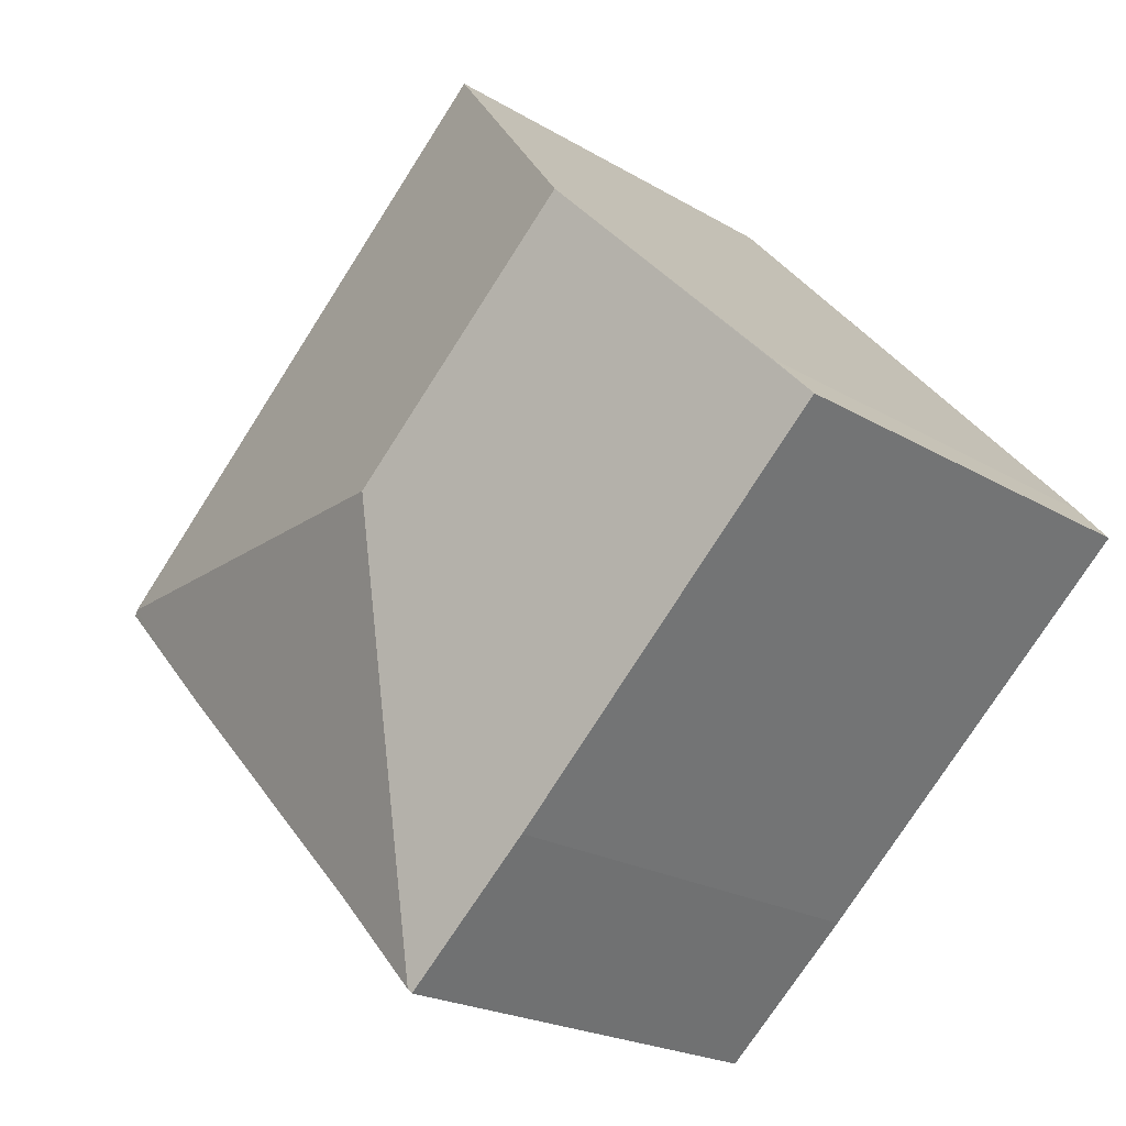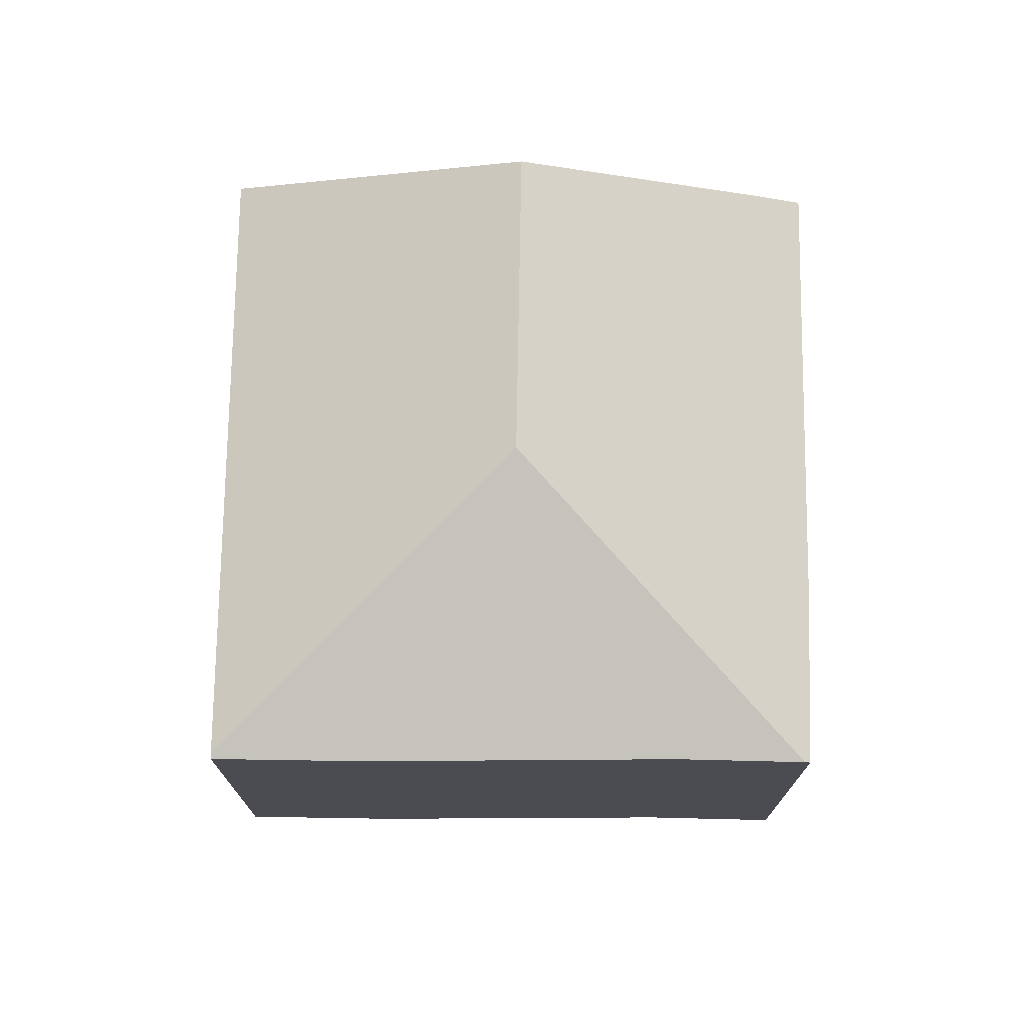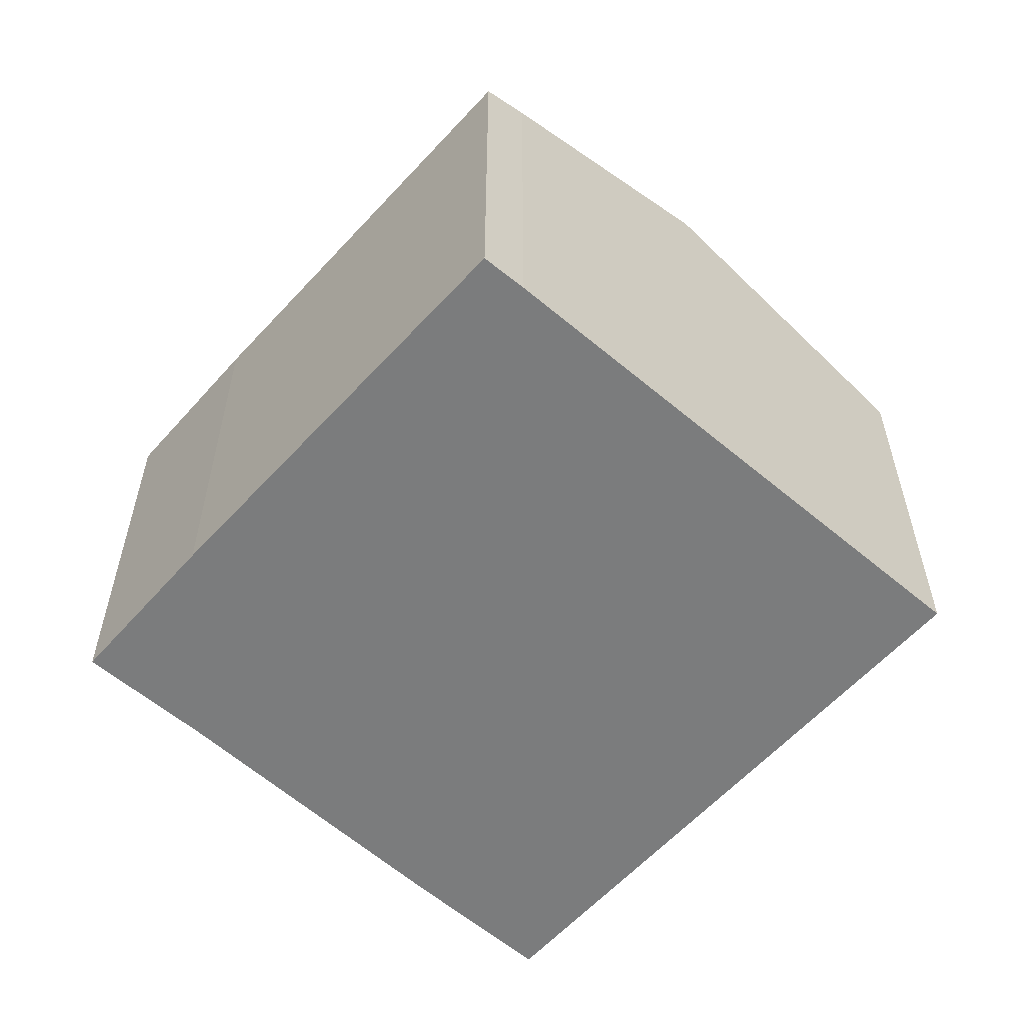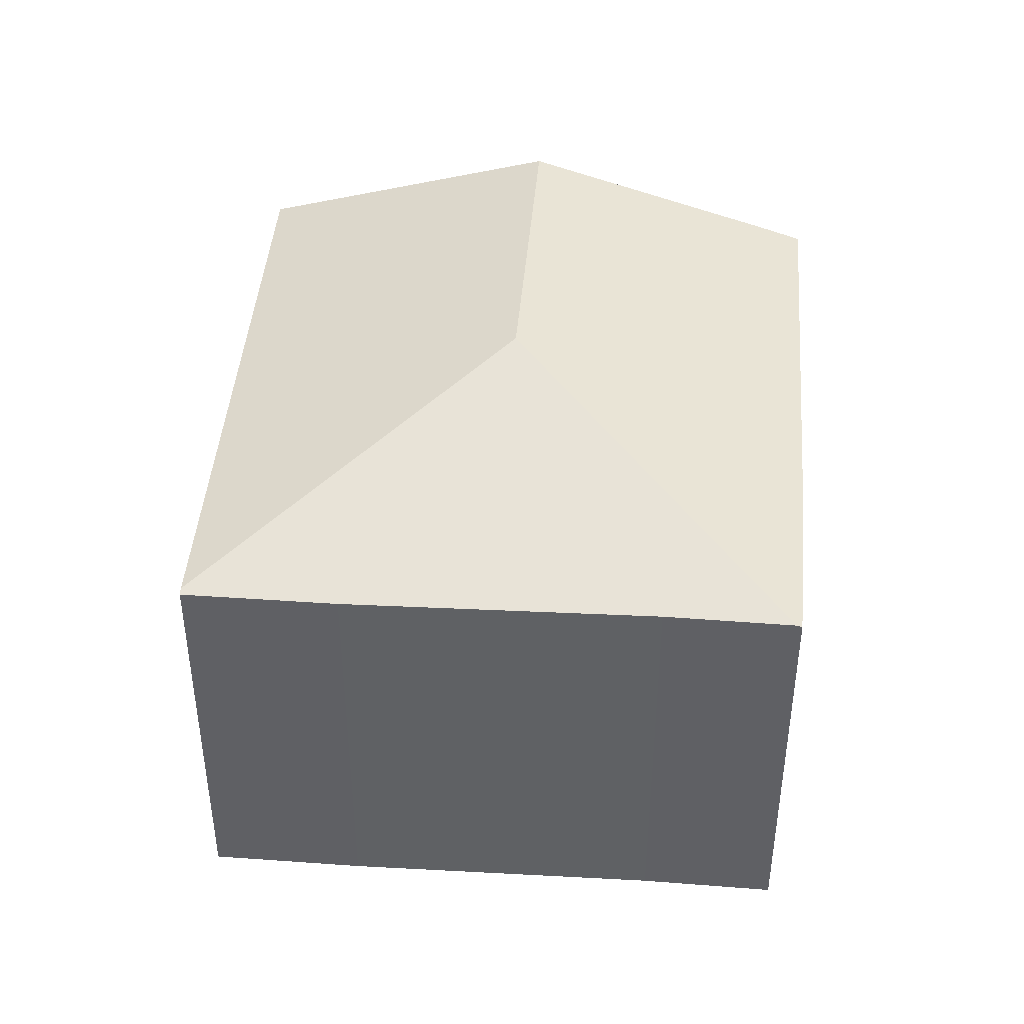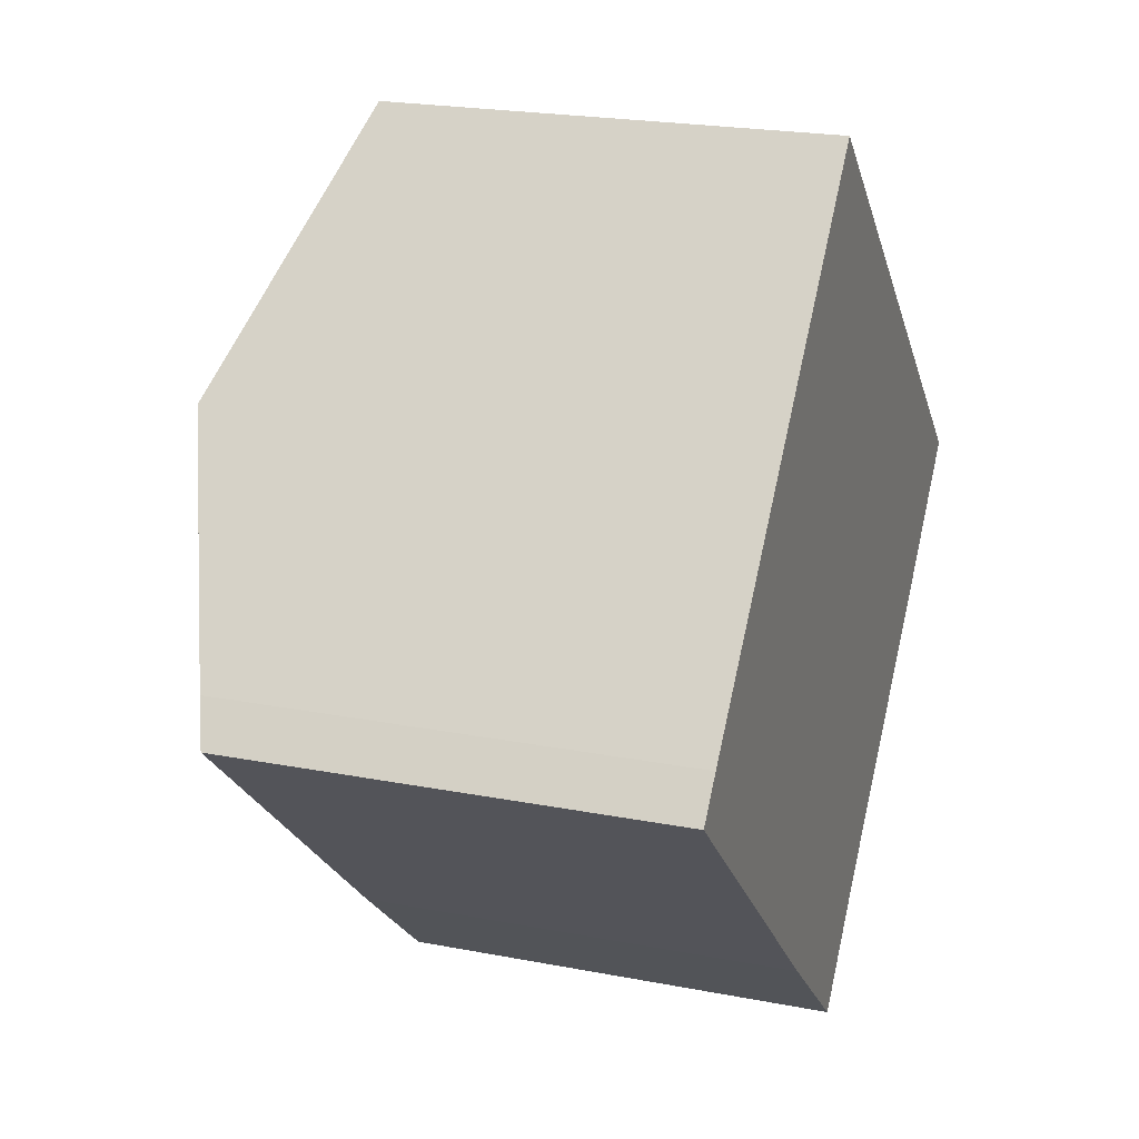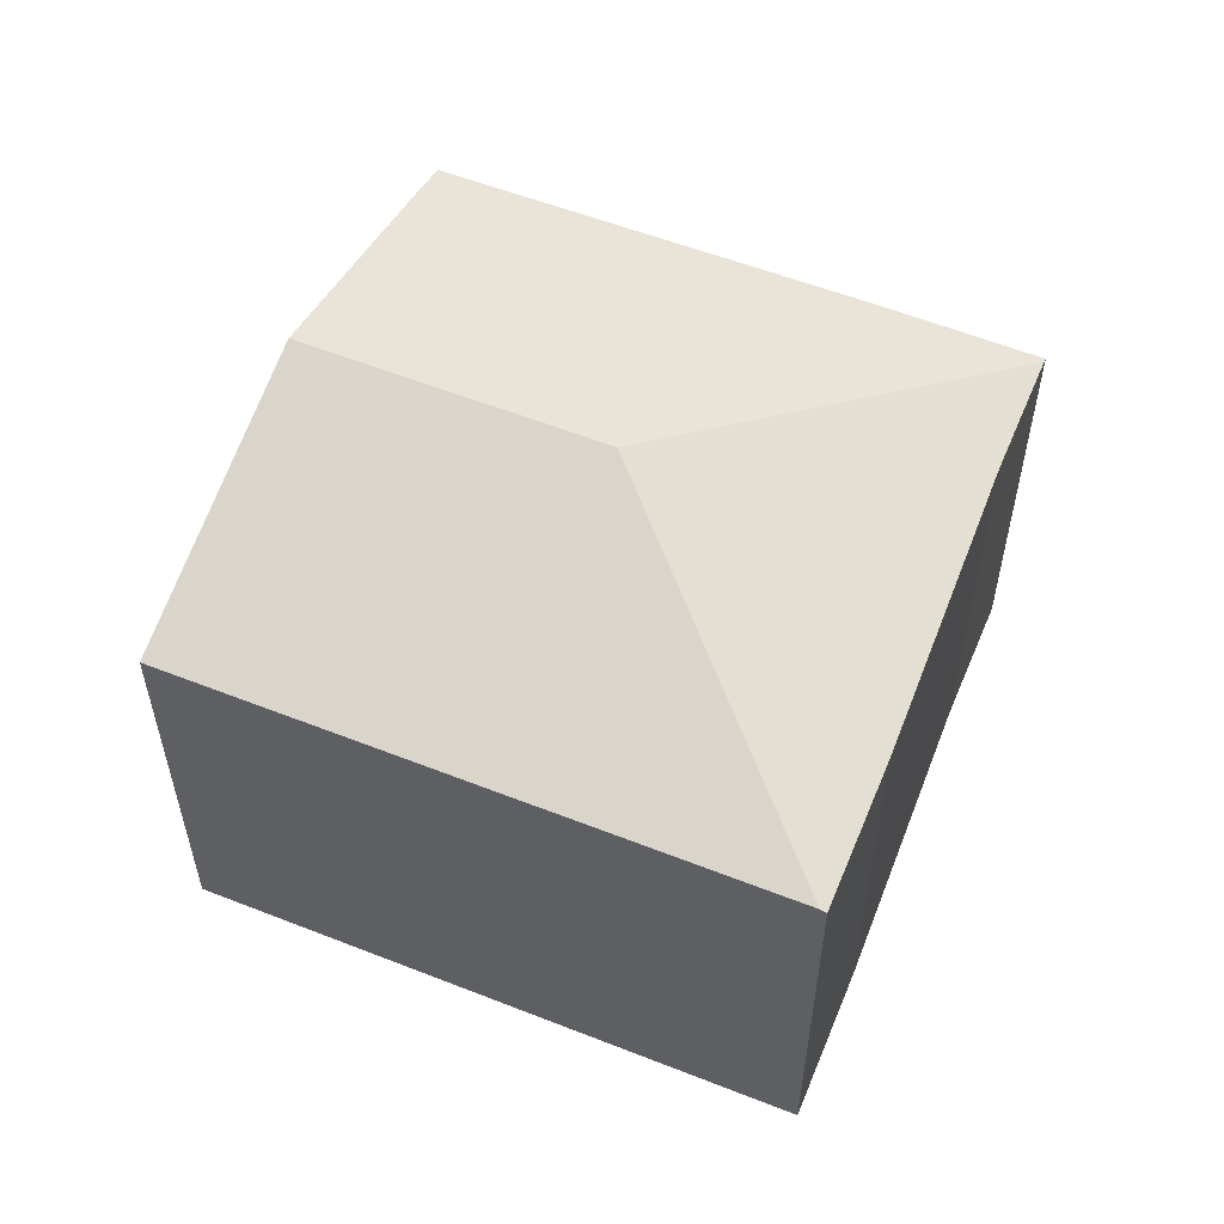
<metadata>
{"format":"obj","ext":"obj","renderer":"f3d","projection":"perspective","resolution":1024,"background":"white","views":[{"elev":-21.3,"azim":-136.7,"up":"+Z"},{"elev":74.5,"azim":133.4,"up":"+Y"},{"elev":-58.6,"azim":-89.1,"up":"+Y"},{"elev":44.4,"azim":137.3,"up":"+Y"},{"elev":21.7,"azim":-71.1,"up":"+Z"},{"elev":57.2,"azim":64.7,"up":"+Y"}]}
</metadata>
<code>
v  4.748 6.249 -4.416
v  6.69 6.279 -6.051
v  6.638 6.256 -6.109
v  6.372 7.573 0.197
v  0 6.268 3.838e-16
v  2.954 7.573 3.315
v  0.454 6.472 0.528
v  12.69 6.252 0.518
v  5.955 6.252 6.661
v  11.2 6.231 -1.247
v  12.76 6.223 0.453
v  7.972 6.277 -4.628
v  0.454 -3.233e-17 0.528
v  0 0 0
v  5.955 -4.079e-16 6.661
v  2.954 -2.03e-16 3.315
v  12.69 -3.172e-17 0.518
v  12.76 -2.774e-17 0.453
v  11.2 7.636e-17 -1.247
v  7.972 2.834e-16 -4.628
v  6.638 3.741e-16 -6.109
v  6.69 3.705e-16 -6.051
v  4.748 2.704e-16 -4.416
g defaultobject
f 1 2 3
f 2 1 4
f 4 1 5
f 4 5 6
f 6 5 7
f 8 6 9
f 6 8 4
f 10 8 11
f 8 10 4
f 4 10 12
f 4 12 2
f 5 13 7
f 13 5 14
f 13 6 7
f 6 13 9
f 9 13 15
f 15 13 16
f 15 8 9
f 8 15 17
f 8 17 11
f 11 17 18
f 11 19 10
f 19 11 18
f 10 20 12
f 20 10 19
f 20 2 12
f 2 20 3
f 3 20 21
f 21 20 22
f 1 14 5
f 14 1 23
f 21 1 3
f 1 21 23
f 17 19 18
f 19 17 15
f 19 15 20
f 20 15 22
f 22 15 21
f 21 15 23
f 23 15 16
f 23 16 14
f 14 16 13

</code>
